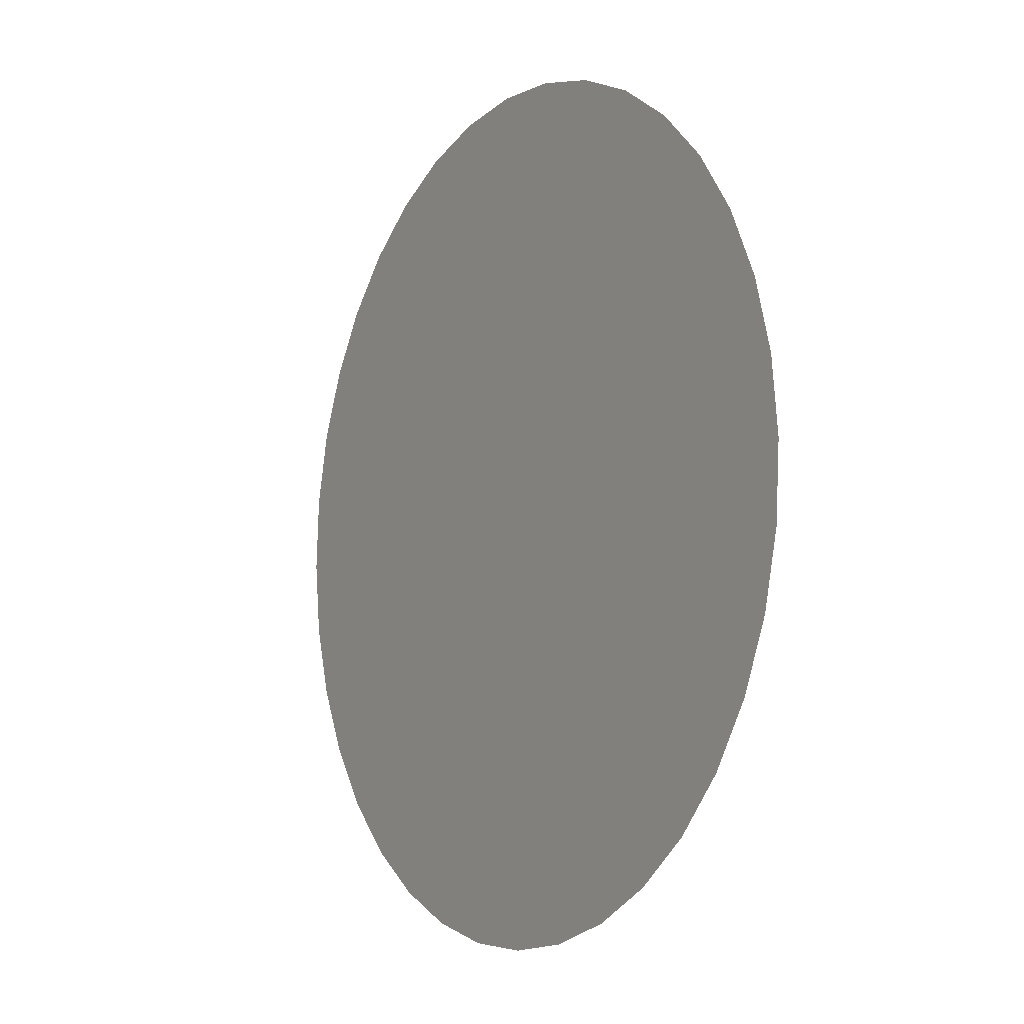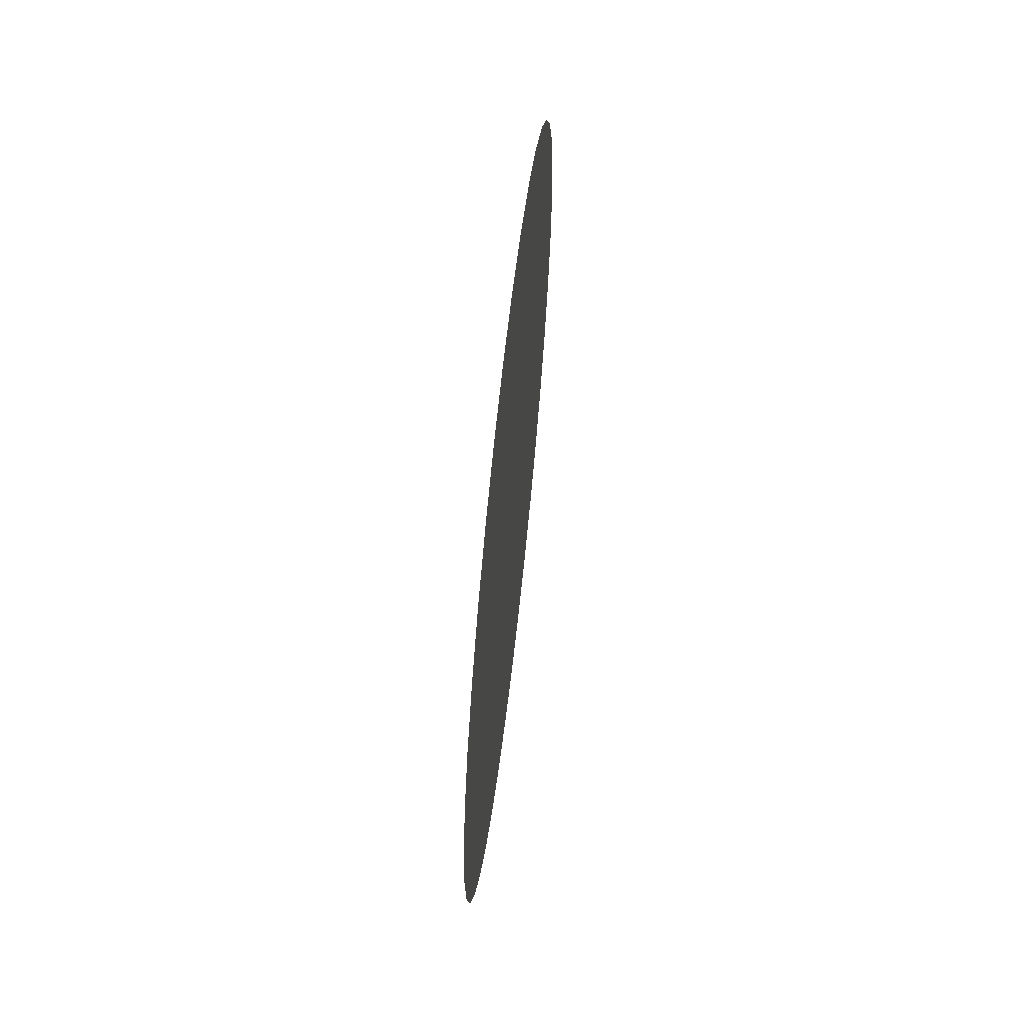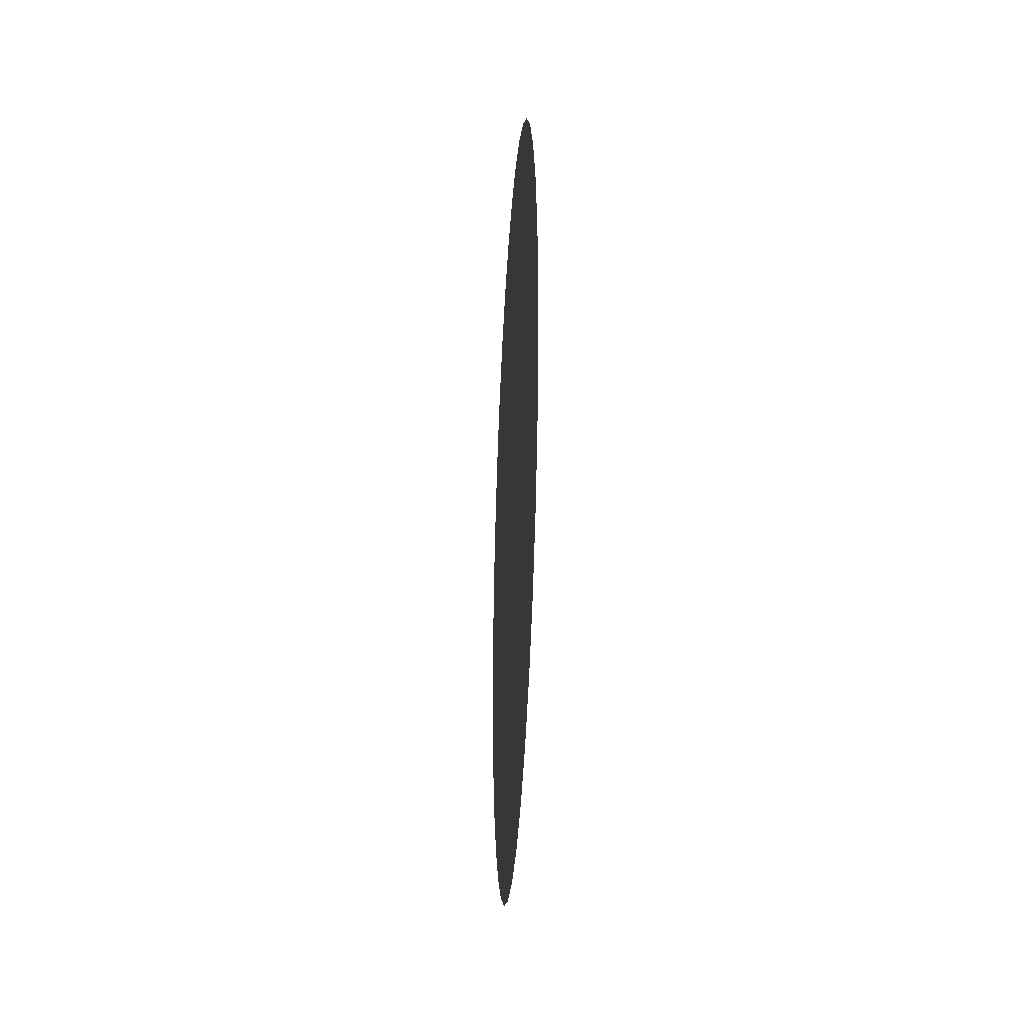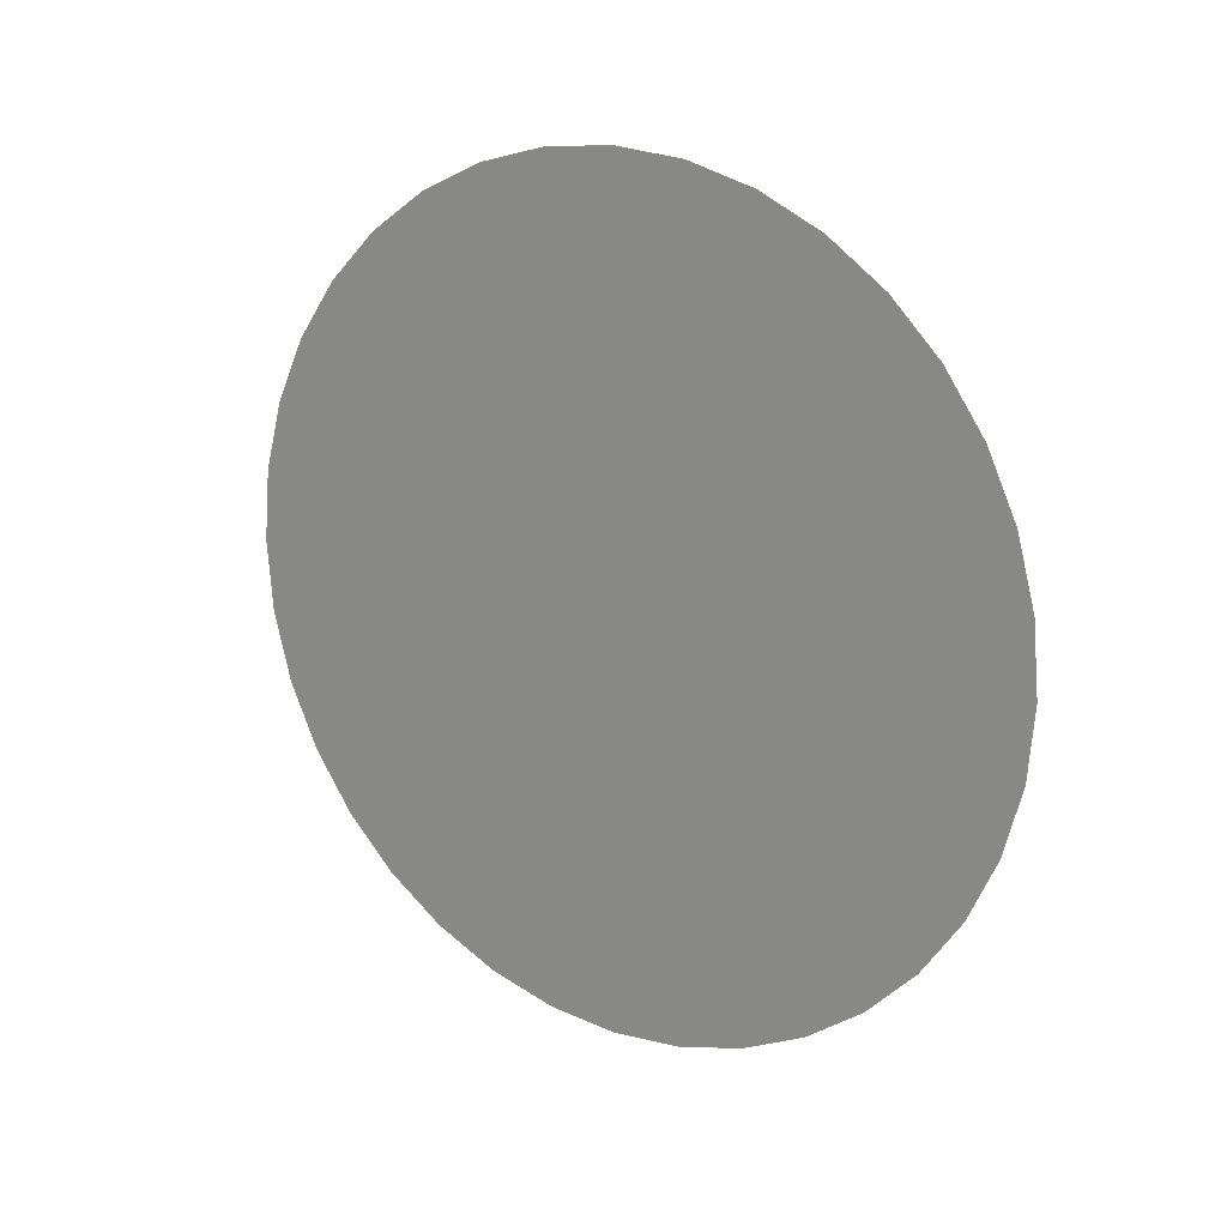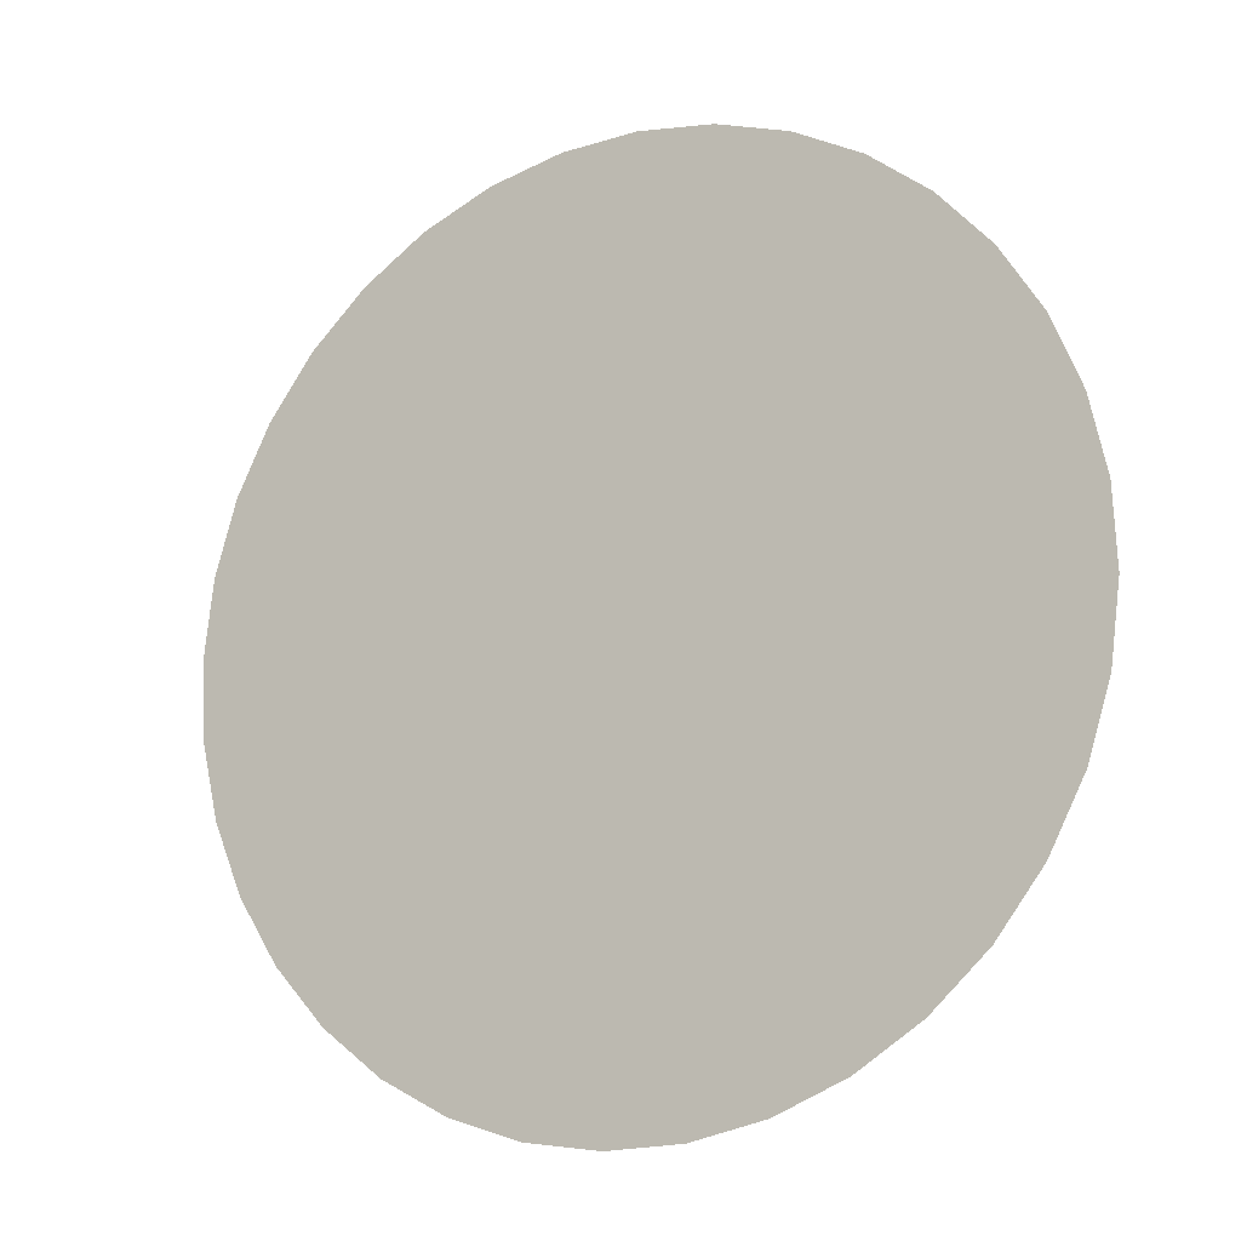
<metadata>
{"format":"obj","ext":"obj","renderer":"f3d","projection":"perspective","resolution":1024,"background":"white","views":[{"elev":-73.3,"azim":-14.5,"up":"+Z"},{"elev":61.9,"azim":-21.9,"up":"+Y"},{"elev":-29.5,"azim":148.4,"up":"+Y"},{"elev":17.8,"azim":-83.6,"up":"+Y"},{"elev":-47.1,"azim":-55.9,"up":"+Z"}]}
</metadata>
<code>
o Bistro_Research_Exterior_Paris_Building_01_paris_buildi_cd208d5
v 3.533 1.164 -16.28
v 3.535 1.204 -16.28
v 3.642 1.164 -16.48
v 3.535 1.124 -16.28
v 3.539 1.242 -16.29
v 3.539 1.086 -16.29
v 3.547 1.278 -16.31
v 3.547 1.049 -16.31
v 3.558 1.311 -16.33
v 3.558 1.017 -16.33
v 3.572 1.339 -16.35
v 3.572 0.9885 -16.35
v 3.587 1.362 -16.38
v 3.587 0.9657 -16.38
v 3.604 1.379 -16.41
v 3.604 0.9488 -16.41
v 3.623 1.389 -16.45
v 3.623 0.9385 -16.45
v 3.642 1.393 -16.48
v 3.642 0.935 -16.48
v 3.66 1.389 -16.52
v 3.66 0.9385 -16.52
v 3.679 1.379 -16.55
v 3.679 0.9488 -16.55
v 3.696 1.362 -16.58
v 3.696 0.9657 -16.58
v 3.711 1.339 -16.61
v 3.711 0.9885 -16.61
v 3.725 1.311 -16.63
v 3.725 1.017 -16.63
v 3.736 1.278 -16.66
v 3.736 1.049 -16.66
v 3.744 1.242 -16.67
v 3.744 1.086 -16.67
v 3.748 1.204 -16.68
v 3.748 1.124 -16.68
v 3.75 1.164 -16.68
f 1 2 3
f 4 1 3
f 2 5 3
f 6 4 3
f 5 7 3
f 8 6 3
f 7 9 3
f 10 8 3
f 9 11 3
f 12 10 3
f 11 13 3
f 14 12 3
f 13 15 3
f 16 14 3
f 15 17 3
f 18 16 3
f 17 19 3
f 20 18 3
f 19 21 3
f 22 20 3
f 21 23 3
f 24 22 3
f 23 25 3
f 26 24 3
f 25 27 3
f 28 26 3
f 27 29 3
f 30 28 3
f 29 31 3
f 32 30 3
f 31 33 3
f 34 32 3
f 33 35 3
f 36 34 3
f 35 37 3
f 37 36 3

</code>
